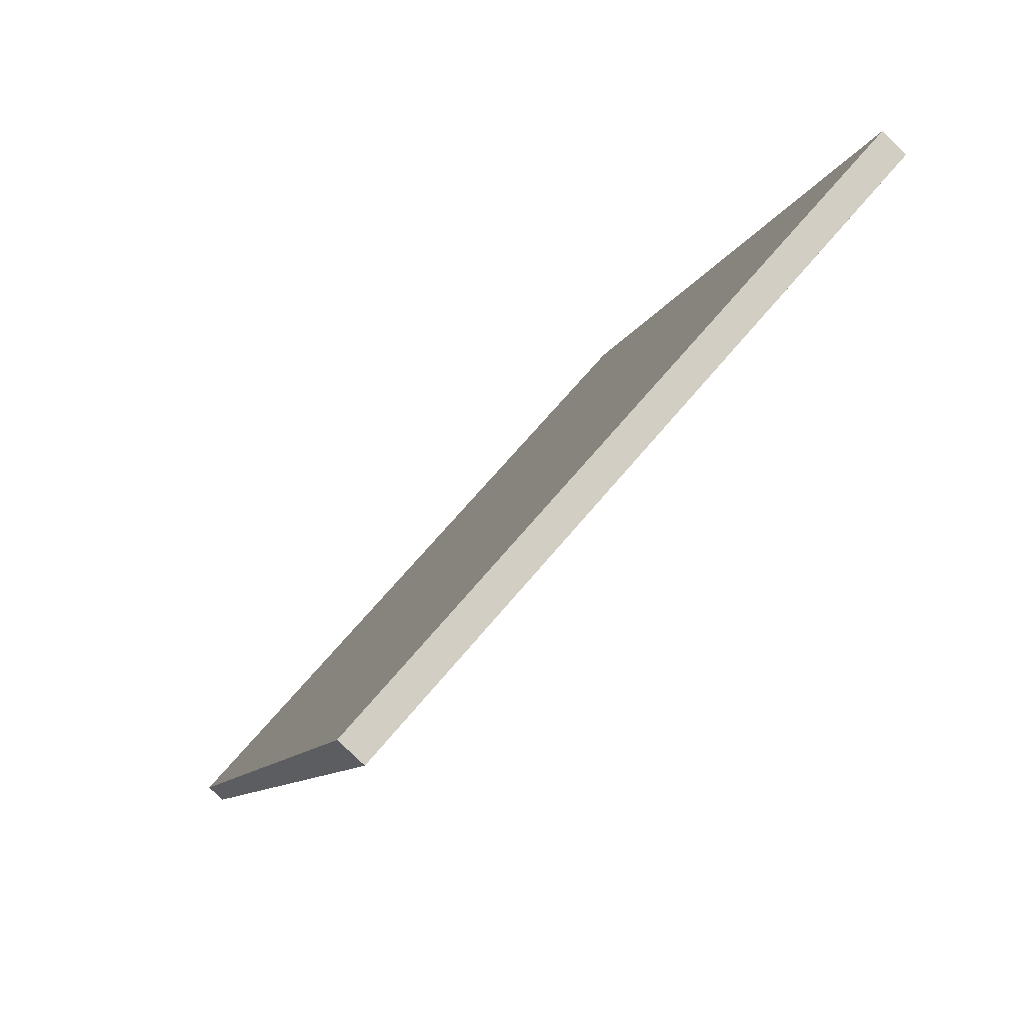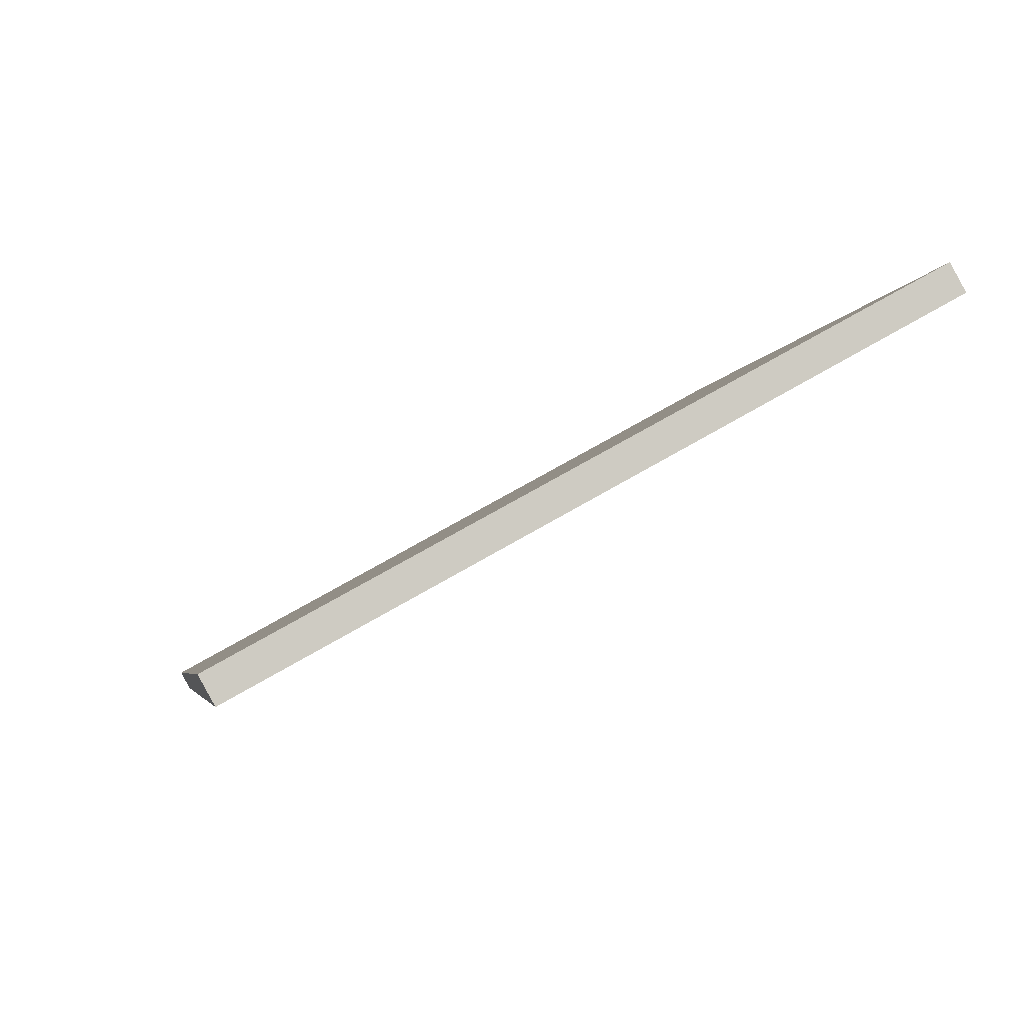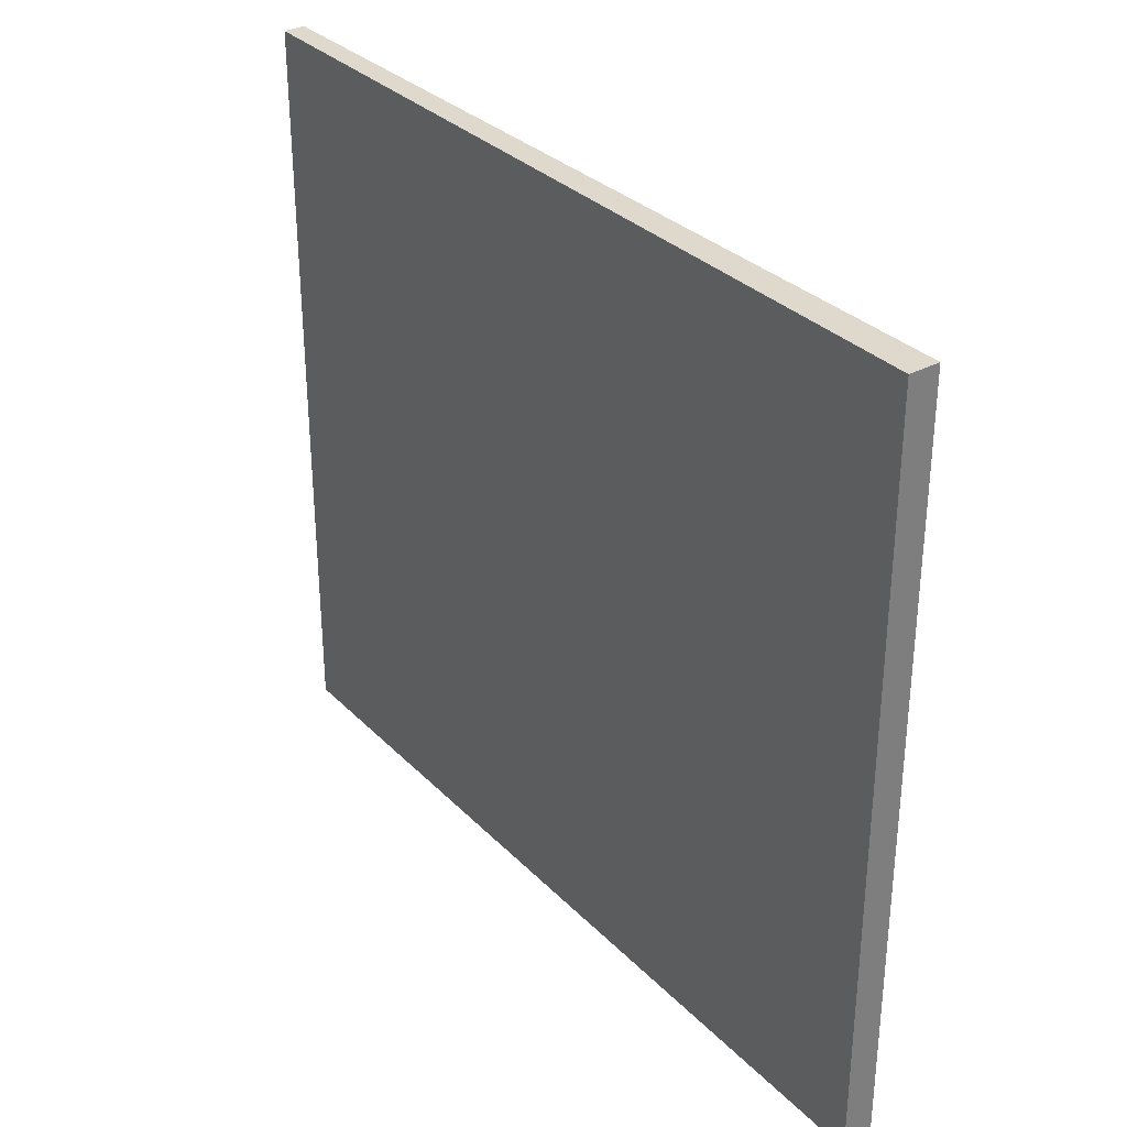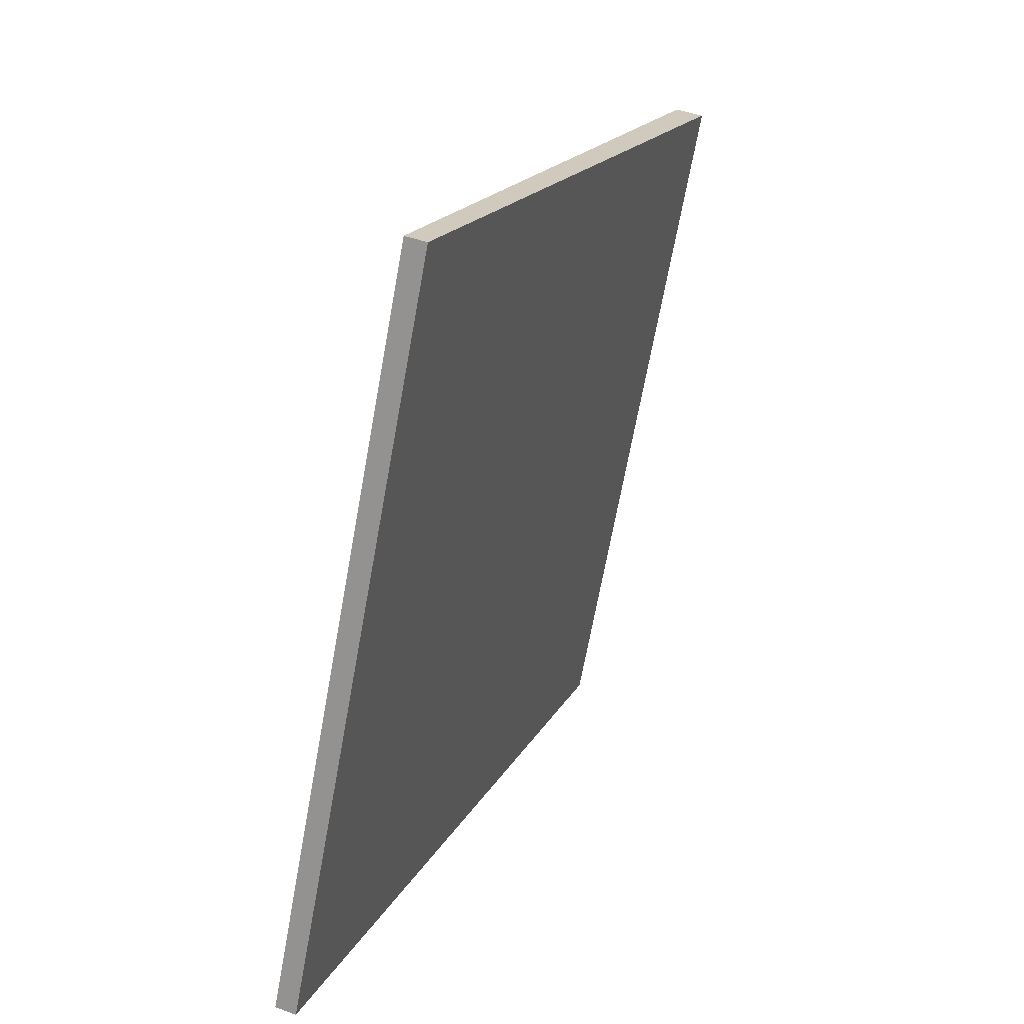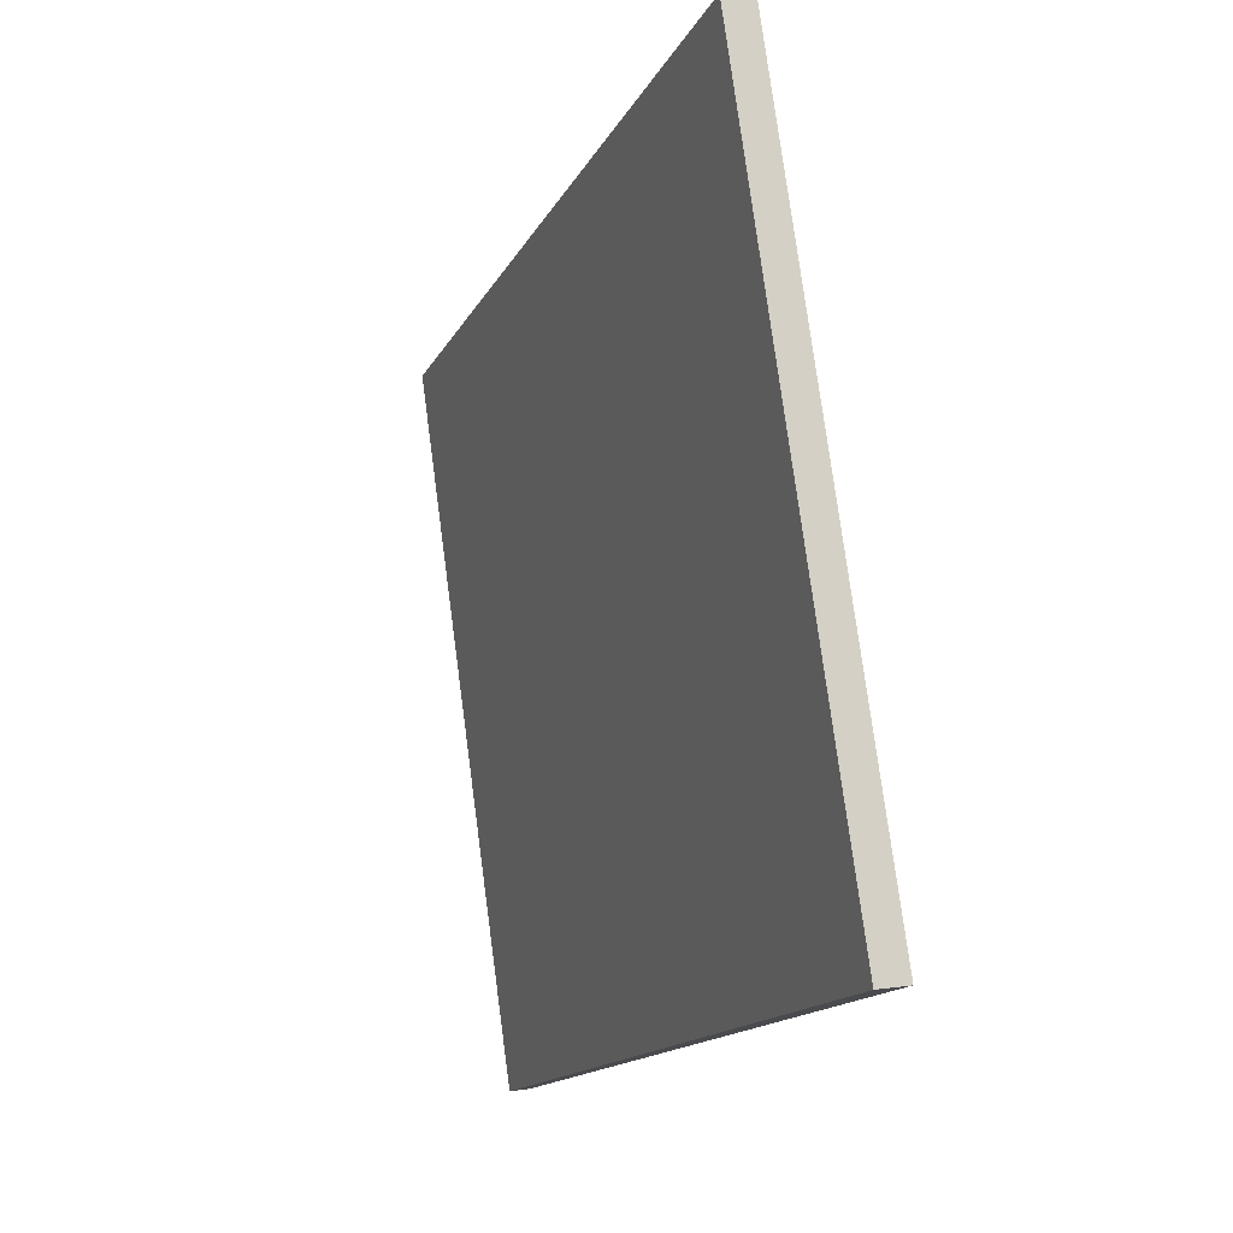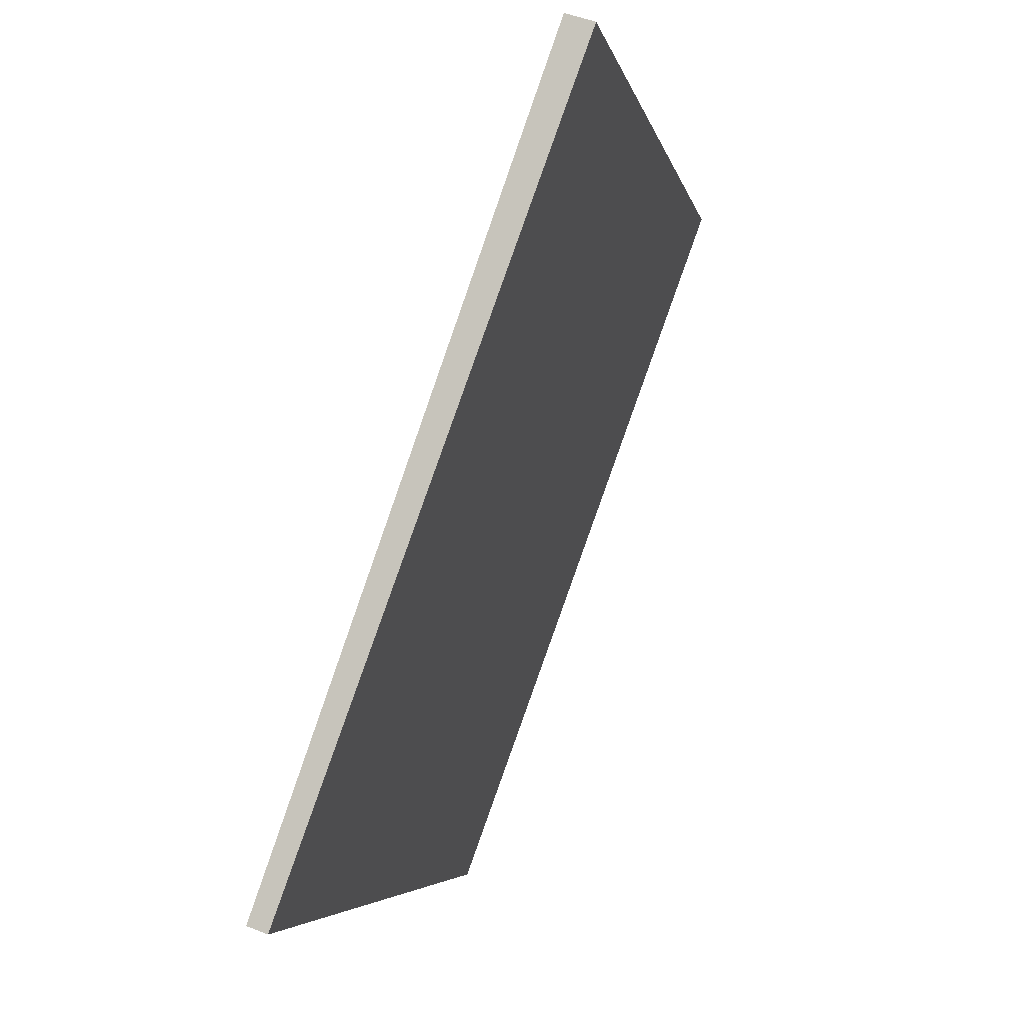
<metadata>
{"format":"obj","ext":"obj","renderer":"f3d","projection":"perspective","resolution":1024,"background":"white","views":[{"elev":67.1,"azim":-140.3,"up":"+Z"},{"elev":68.7,"azim":-120.5,"up":"+Z"},{"elev":32.1,"azim":-56.3,"up":"+Y"},{"elev":-68.4,"azim":169.7,"up":"+Z"},{"elev":77.2,"azim":172.4,"up":"+Z"},{"elev":-5.7,"azim":-167.8,"up":"+Z"}]}
</metadata>
<code>
v  0.082 2.126 0.029
v  0.833 2.126 -2.264
v  0 2.126 1.302e-16
v  0.89 2.126 -2.244
v  0.833 1.386e-16 -2.264
v  0 0 0
v  0.082 -1.776e-18 0.029
v  0.89 1.374e-16 -2.244
g defaultobject
f 1 2 3
f 2 1 4
f 5 3 2
f 3 5 6
f 6 1 3
f 1 6 7
f 7 4 1
f 4 7 8
f 8 2 4
f 2 8 5
f 5 7 6
f 7 5 8

</code>
